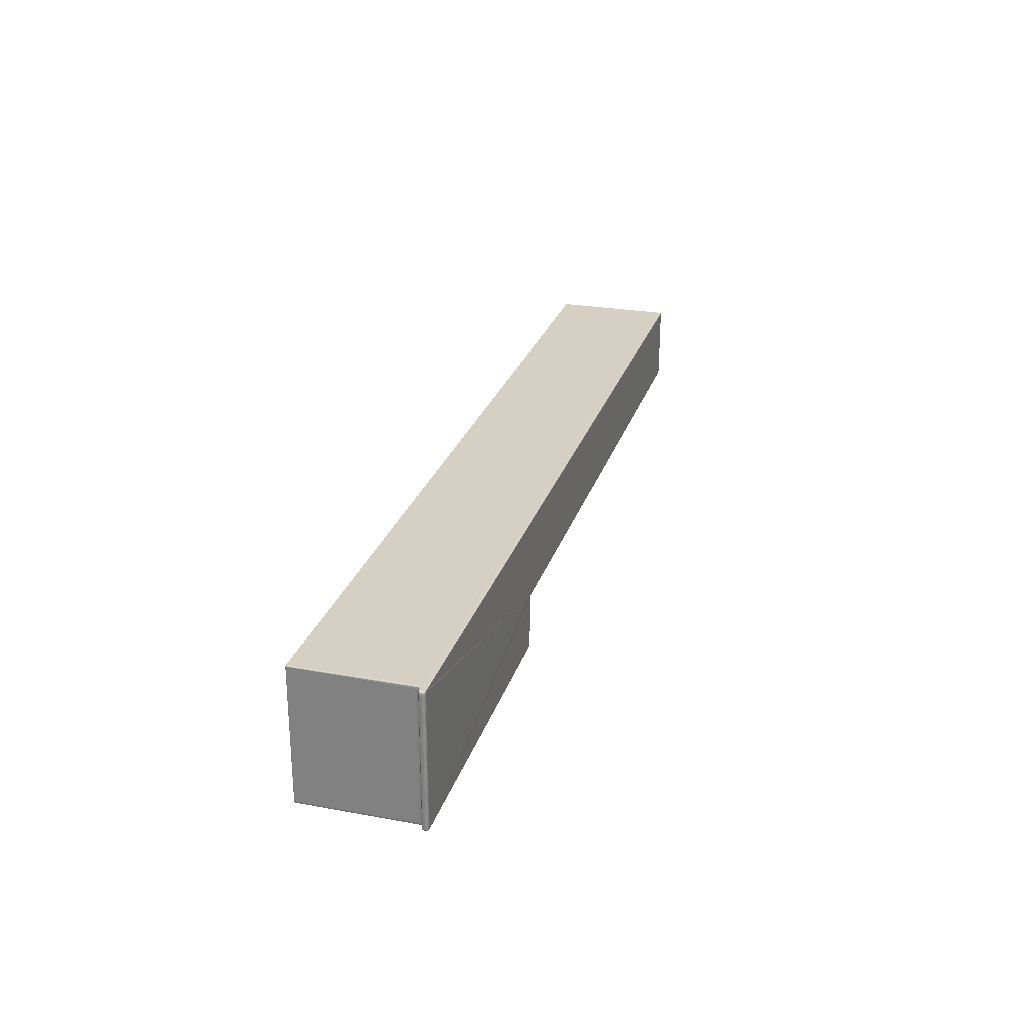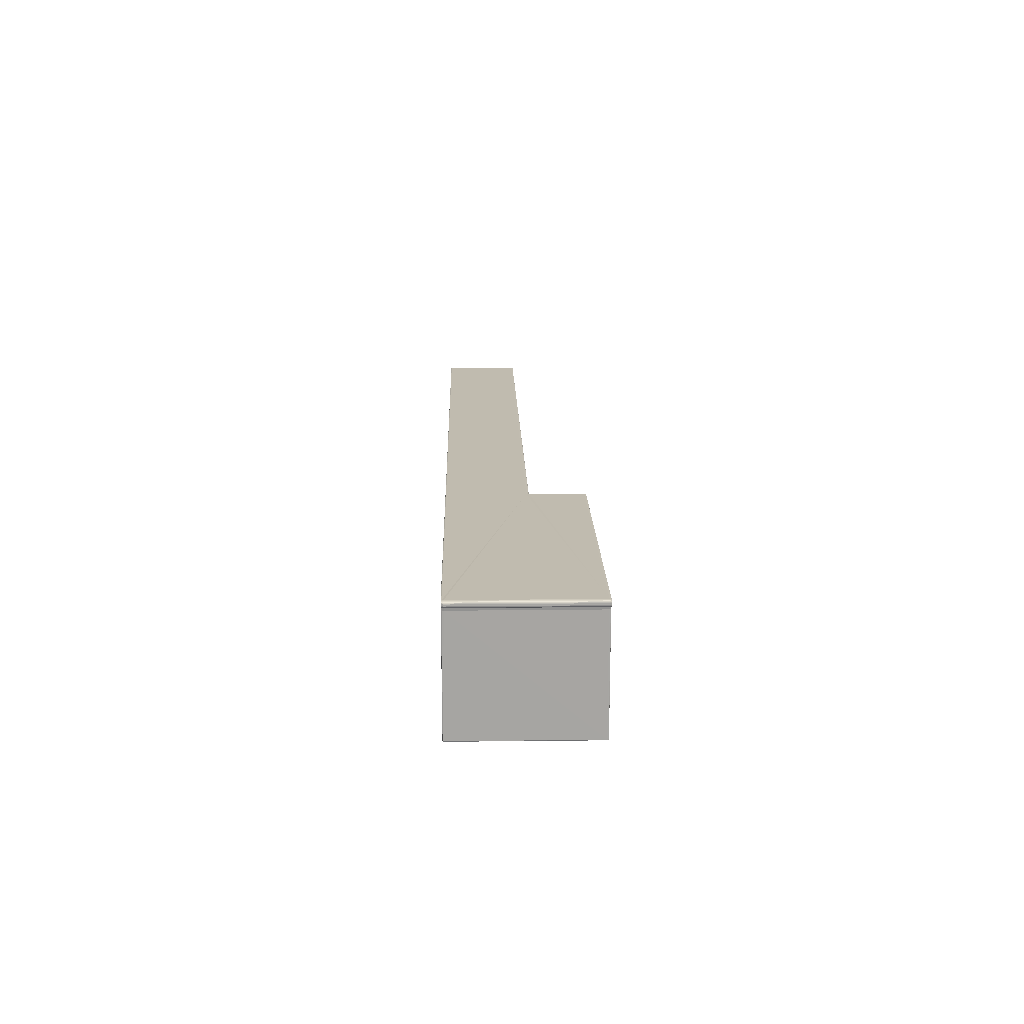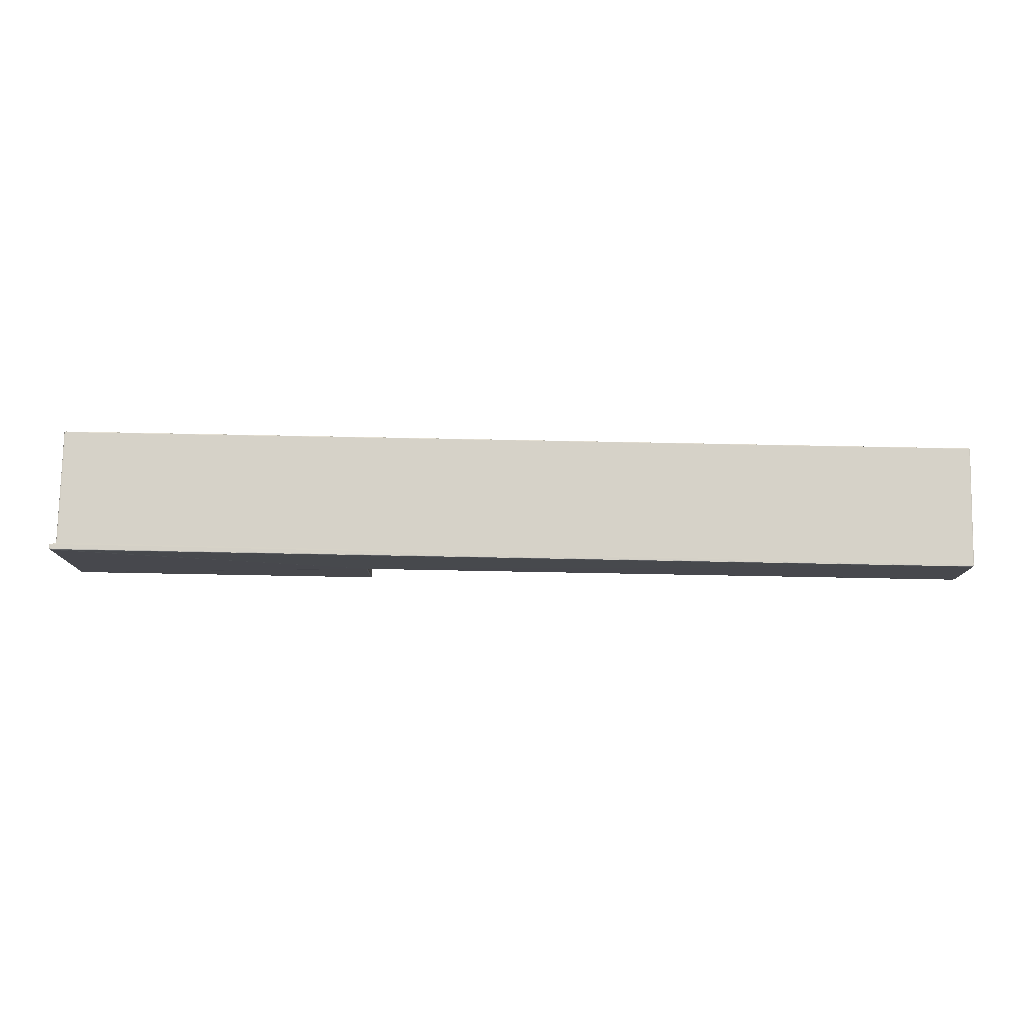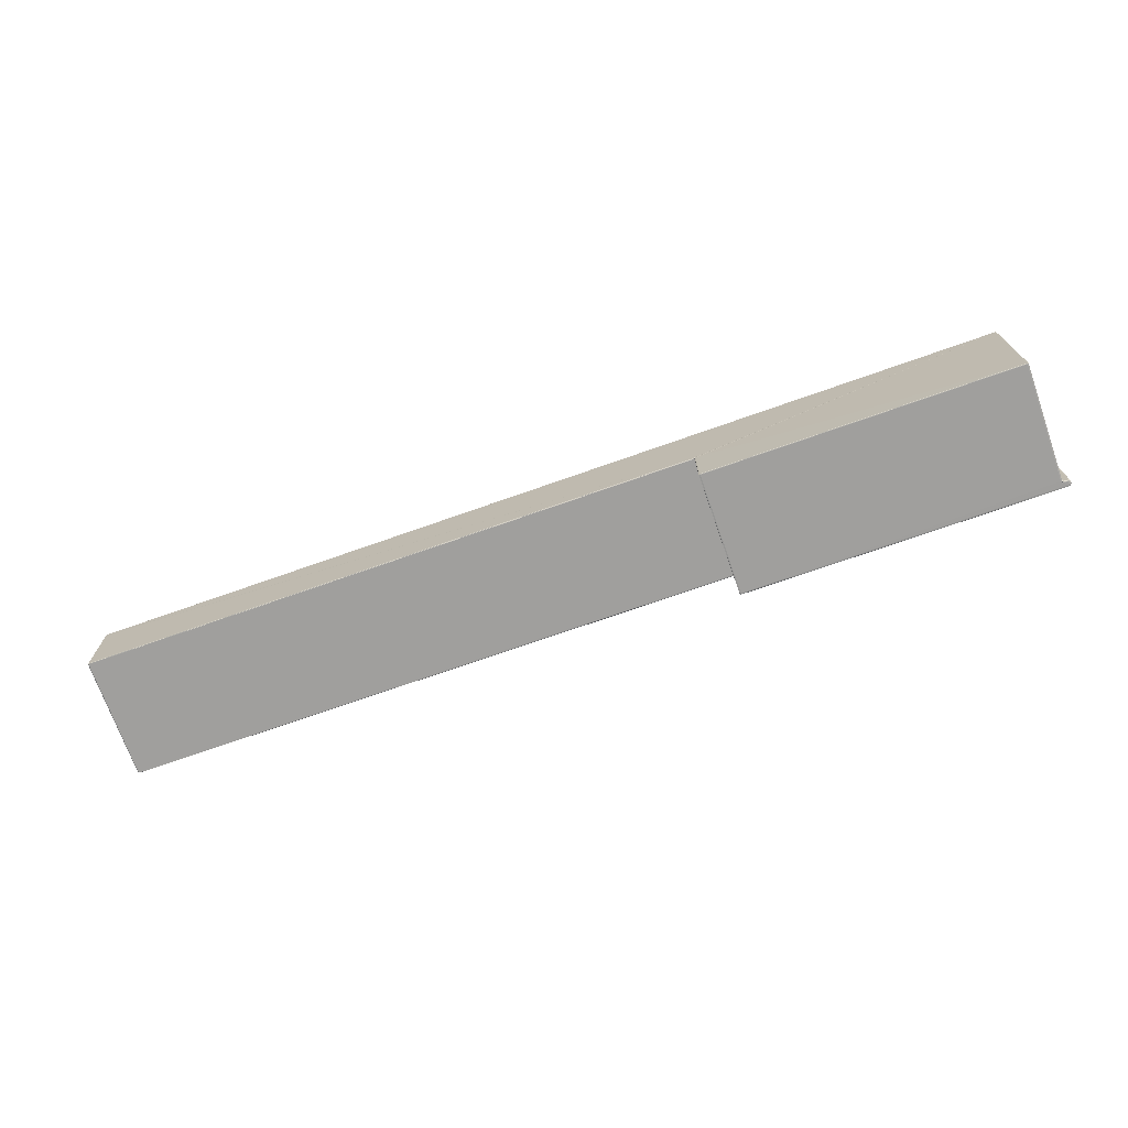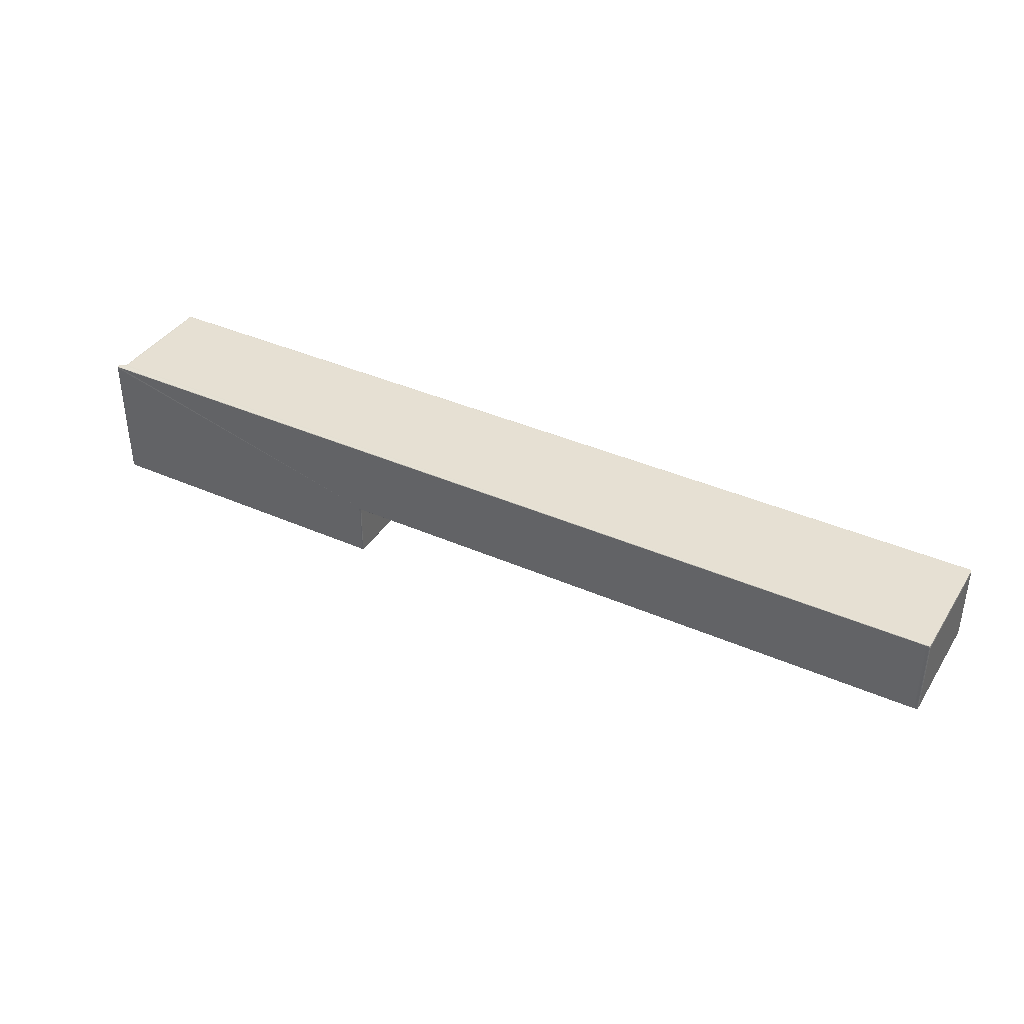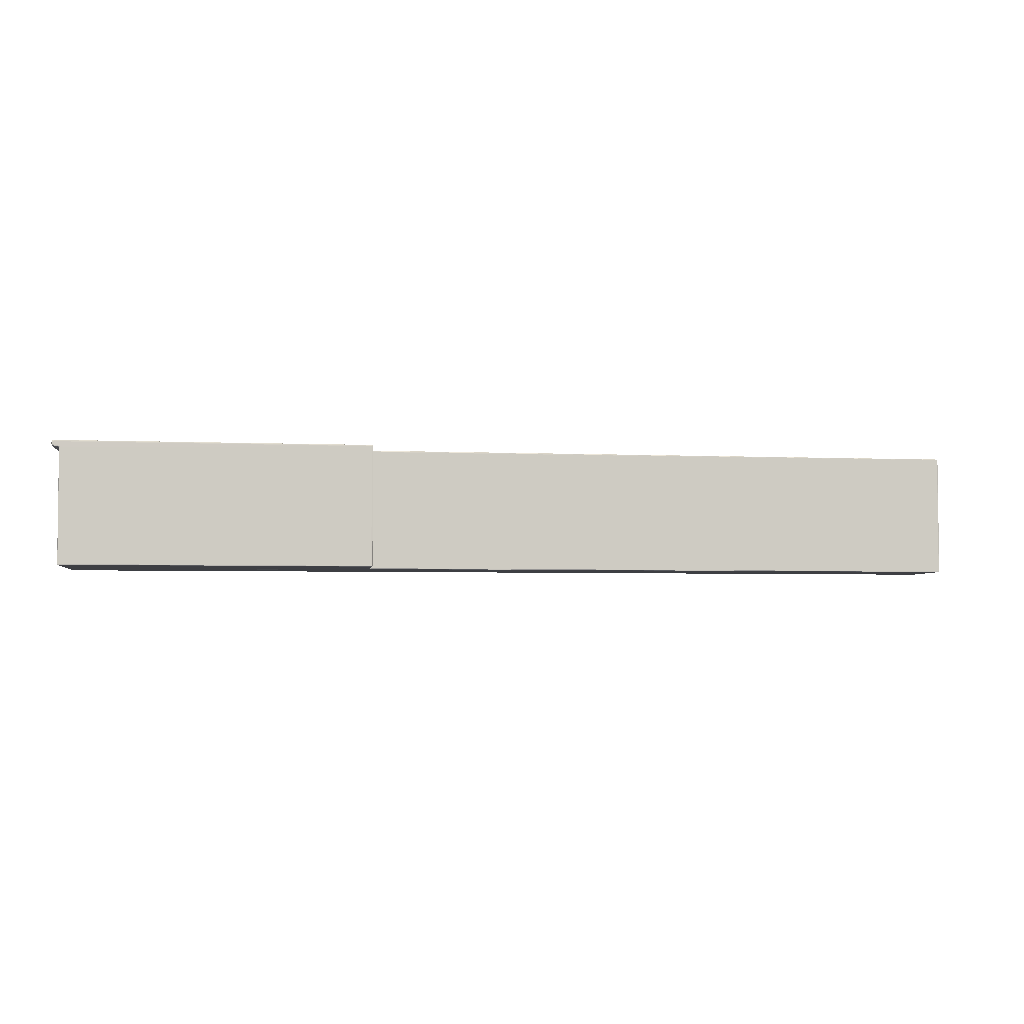
<metadata>
{"format":"obj","ext":"obj","renderer":"f3d","projection":"perspective","resolution":1024,"background":"white","views":[{"elev":26.1,"azim":106.0,"up":"+Z"},{"elev":16.1,"azim":88.6,"up":"+Y"},{"elev":78.3,"azim":-178.9,"up":"+Z"},{"elev":-71.4,"azim":19.5,"up":"+Z"},{"elev":38.4,"azim":-150.8,"up":"+Z"},{"elev":-4.2,"azim":171.9,"up":"+Y"}]}
</metadata>
<code>
o C3
v 0.1582 0.5788 0.2166
v 0.1582 0.5788 0.2168
v 0.1582 0.5788 0.208
v 0.1582 0.5984 0.2166
v 0.1582 0.5985 0.2166
v 0.1581 0.5984 0.2168
v 0.1582 0.5984 0.208
v 0.1582 0.5985 0.208
v 0.1582 0.5984 0.2079
v 0.1582 0.5985 0.2079
v 0.1582 0.5788 0.2079
v 0.1584 0.5984 0.2079
v 0.1584 0.5985 0.2079
v 0.1584 0.5788 0.2079
v 0.209 0.5984 0.2079
v 0.209 0.5985 0.2079
v 0.2092 0.5984 0.2079
v 0.209 0.5979 0.2079
v 0.209 0.5978 0.2079
v 0.2092 0.5979 0.2079
v 0.2093 0.5979 0.208
v 0.2091 0.5978 0.2079
v 0.2092 0.5983 0.2079
v 0.2093 0.5983 0.208
v 0.2093 0.5984 0.208
v 0.2094 0.5983 0.2082
v 0.2093 0.598 0.208
v 0.2094 0.598 0.2082
v 0.2093 0.5979 0.2082
v 0.2094 0.598 0.2295
v 0.2093 0.598 0.2298
v 0.2093 0.5979 0.2295
v 0.2094 0.5983 0.2295
v 0.2093 0.5983 0.2298
v 0.2093 0.5984 0.2295
v 0.2093 0.5984 0.2298
v 0.2093 0.5985 0.2295
v 0.2093 0.5984 0.2082
v 0.2093 0.5985 0.2082
v 0.2092 0.5985 0.208
v 0.2092 0.5986 0.2082
v 0.2091 0.5985 0.208
v 0.209 0.5986 0.2082
v 0.2092 0.5986 0.2295
v 0.2091 0.5985 0.2298
v 0.209 0.5986 0.2295
v 0.2088 0.5986 0.2295
v 0.209 0.5986 0.2298
v 0.2088 0.5986 0.2298
v 0.209 0.5985 0.2298
v 0.2091 0.5985 0.2298
v 0.2088 0.5986 0.2298
v 0.2088 0.5985 0.2299
v 0.05877 0.5985 0.2298
v 0.05841 0.5985 0.2298
v 0.05876 0.5986 0.2298
v 0.05837 0.5985 0.2298
v 0.05875 0.5986 0.2173
v 0.05876 0.5986 0.217
v 0.1584 0.5987 0.2173
v 0.1584 0.5987 0.217
v 0.1584 0.5986 0.2169
v 0.1582 0.5986 0.217
v 0.1582 0.5986 0.2169
v 0.1578 0.5986 0.217
v 0.1578 0.5986 0.2169
v 0.05877 0.5985 0.2169
v 0.05841 0.5985 0.217
v 0.05837 0.5985 0.2169
v 0.05837 0.5985 0.217
v 0.05834 0.5986 0.2173
v 0.05829 0.5985 0.217
v 0.05825 0.5985 0.2173
v 0.05825 0.5984 0.217
v 0.05823 0.5983 0.217
v 0.0582 0.5984 0.2173
v 0.05834 0.5984 0.2169
v 0.05837 0.5788 0.2169
v 0.1581 0.5984 0.2169
v 0.1581 0.5985 0.2169
v 0.1581 0.5788 0.2169
v 0.1582 0.5787 0.2169
v 0.1582 0.5787 0.2168
v 0.1578 0.5787 0.2169
v 0.1582 0.5787 0.217
v 0.1578 0.5787 0.217
v 0.1584 0.5787 0.217
v 0.1584 0.5787 0.2168
v 0.1584 0.5787 0.208
v 0.2079 0.5787 0.208
v 0.2079 0.5787 0.2298
v 0.2081 0.5787 0.2298
v 0.2079 0.5787 0.2298
v 0.2079 0.5788 0.2299
v 0.2081 0.5788 0.2298
v 0.05841 0.5788 0.2298
v 0.05837 0.5787 0.2298
v 0.05837 0.5788 0.2298
v 0.05829 0.5788 0.2298
v 0.05833 0.5983 0.2298
v 0.05823 0.5983 0.2298
v 0.05834 0.5984 0.2298
v 0.209 0.5984 0.2299
v 0.05825 0.5984 0.2298
v 0.05837 0.5985 0.2298
v 0.05829 0.5985 0.2298
v 0.05825 0.5985 0.2295
v 0.0582 0.5984 0.2295
v 0.05834 0.5986 0.2295
v 0.05818 0.5983 0.2295
v 0.05818 0.5983 0.2173
v 0.0582 0.5792 0.2295
v 0.05825 0.5788 0.2295
v 0.05825 0.5792 0.2298
v 0.0582 0.5792 0.2173
v 0.05825 0.5788 0.2173
v 0.05825 0.5792 0.217
v 0.05829 0.5788 0.217
v 0.05837 0.5787 0.217
v 0.05834 0.5787 0.2173
v 0.05841 0.5788 0.217
v 0.05834 0.5787 0.2295
v 0.2092 0.5984 0.2298
v 0.209 0.5985 0.2299
v 0.209 0.5979 0.2299
v 0.209 0.5978 0.2299
v 0.2092 0.5979 0.2298
v 0.2083 0.5979 0.2299
v 0.2083 0.5977 0.2299
v 0.208 0.5977 0.2299
v 0.2083 0.5976 0.2299
v 0.209 0.5977 0.2298
v 0.2083 0.5975 0.2298
v 0.2082 0.5974 0.2299
v 0.2081 0.597 0.2298
v 0.2082 0.5974 0.2298
v 0.2079 0.5974 0.2299
v 0.2082 0.597 0.2298
v 0.2082 0.5974 0.2295
v 0.2082 0.597 0.2295
v 0.2084 0.5975 0.2295
v 0.2082 0.5974 0.2082
v 0.2084 0.5975 0.2082
v 0.2082 0.597 0.2082
v 0.2082 0.5974 0.208
v 0.2083 0.5975 0.208
v 0.2082 0.5974 0.2079
v 0.2082 0.597 0.208
v 0.2081 0.597 0.2079
v 0.2081 0.5788 0.208
v 0.2081 0.5787 0.208
v 0.2081 0.5788 0.2079
v 0.2081 0.5788 0.2082
v 0.2081 0.5787 0.2082
v 0.2081 0.5788 0.2298
v 0.2081 0.5788 0.2298
v 0.2079 0.5788 0.2079
v 0.2081 0.5788 0.208
v 0.2079 0.5787 0.2079
v 0.1584 0.5787 0.2079
v 0.1583 0.5788 0.208
v 0.1582 0.5787 0.208
v 0.2079 0.5974 0.2079
v 0.2083 0.5976 0.2079
v 0.2083 0.5977 0.2079
v 0.209 0.5977 0.2079
v 0.2091 0.5977 0.208
v 0.209 0.5977 0.208
v 0.209 0.5976 0.2082
v 0.2091 0.5977 0.208
v 0.2092 0.5978 0.208
v 0.2092 0.5977 0.2082
v 0.2092 0.5977 0.2295
v 0.2093 0.5978 0.2082
v 0.2093 0.5978 0.2295
v 0.2092 0.5978 0.2298
v 0.2093 0.5979 0.2298
v 0.2091 0.5978 0.2298
v 0.2091 0.5977 0.2298
v 0.2091 0.5977 0.2298
v 0.209 0.5977 0.2298
v 0.209 0.5976 0.2295
v 0.2092 0.598 0.2298
v 0.2092 0.5983 0.2298
v 0.2091 0.5985 0.2298
v 0.2092 0.5985 0.2298
v 0.1582 0.5985 0.2168
v 0.1582 0.5986 0.2168
v 0.1584 0.5986 0.2168
v 0.1582 0.5986 0.2166
v 0.1582 0.5986 0.2082
v 0.1584 0.5986 0.2082
v 0.1582 0.5985 0.2082
v 0.1582 0.5985 0.208
v 0.1583 0.5985 0.208
v 0.1584 0.5986 0.208
v 0.2088 0.5986 0.208
v 0.1584 0.5985 0.2079
v 0.2088 0.5986 0.2079
v 0.209 0.5985 0.2079
v 0.2091 0.5985 0.208
v 0.209 0.5986 0.208
v 0.2091 0.5985 0.2079
v 0.2088 0.5986 0.2082
f 1 6 4
f 1 3 162
f 5 6 187
f 10 7 8
f 11 7 9
f 10 12 9
f 12 11 9
f 16 12 13
f 86 87 91
f 15 203 17
f 23 20 18
f 18 22 19
f 27 21 20
f 20 171 22
f 23 25 24
f 24 38 26
f 24 28 27
f 27 29 21
f 28 32 29
f 26 30 28
f 34 30 33
f 31 32 30
f 34 35 36
f 35 26 38
f 36 37 186
f 35 39 37
f 25 39 38
f 40 41 39
f 44 39 41
f 43 42 202
f 46 41 43
f 186 44 45
f 46 45 44
f 47 43 204
f 47 48 46
f 49 50 48
f 48 51 45
f 50 124 51
f 49 54 52
f 54 55 105
f 56 55 54
f 71 109 58
f 4 193 7
f 65 58 60
f 61 64 63
f 63 66 65
f 67 65 66
f 80 69 67
f 59 68 70
f 69 70 68
f 72 71 70
f 74 73 72
f 77 72 69
f 78 118 117
f 75 76 74
f 189 61 60
f 187 79 80
f 2 79 6
f 83 81 2
f 81 82 84
f 83 88 87
f 84 85 86
f 163 157 14
f 162 88 83
f 121 86 119
f 90 151 154
f 91 95 93
f 69 80 79
f 94 96 93
f 94 95 156
f 97 98 99
f 114 99 98
f 100 104 101
f 102 106 104
f 105 57 106
f 104 107 108
f 106 109 107
f 107 76 108
f 107 71 73
f 101 108 110
f 108 111 110
f 112 111 115
f 114 110 112
f 113 115 116
f 99 112 113
f 118 115 117
f 111 117 115
f 120 118 119
f 119 78 121
f 96 91 93
f 120 113 116
f 122 99 113
f 183 184 103
f 103 185 124
f 128 126 125
f 125 178 127
f 131 130 134
f 132 129 131
f 133 132 131
f 131 136 133
f 135 134 137
f 135 136 134
f 138 139 136
f 133 139 141
f 139 144 142
f 142 141 139
f 146 142 145
f 148 142 144
f 164 145 147
f 149 145 148
f 150 144 153
f 152 148 150
f 151 153 154
f 158 150 151
f 153 92 154
f 153 144 140
f 95 155 156
f 156 138 135
f 163 147 149
f 157 158 159
f 90 158 151
f 90 160 159
f 157 160 14
f 161 14 160
f 161 89 162
f 161 3 11
f 166 146 164
f 166 164 165
f 168 167 170
f 168 143 146
f 169 170 172
f 22 170 167
f 171 172 170
f 169 173 182
f 174 173 172
f 21 174 171
f 32 174 29
f 177 175 32
f 176 173 175
f 127 176 177
f 178 179 176
f 181 180 132
f 182 179 181
f 141 181 133
f 141 169 182
f 126 180 178
f 183 177 31
f 183 34 184
f 184 36 123
f 185 45 51
f 123 186 185
f 188 80 64
f 190 187 188
f 188 62 189
f 190 189 192
f 5 191 193
f 194 192 196
f 194 193 191
f 195 8 194
f 195 196 198
f 197 198 196
f 204 196 192
f 199 16 13
f 195 13 10
f 197 200 199
f 202 201 200
f 16 201 203
f 204 202 197
f 203 42 40
f 17 40 25
f 53 130 128
f 1 2 6
f 162 83 1
f 83 2 1
f 5 4 6
f 10 9 7
f 11 3 7
f 10 13 12
f 12 14 11
f 16 15 12
f 122 120 86
f 120 119 86
f 86 85 87
f 91 97 86
f 97 122 86
f 89 90 88
f 90 91 88
f 87 88 91
f 15 16 203
f 18 15 23
f 15 17 23
f 18 20 22
f 20 23 27
f 23 24 27
f 20 21 171
f 23 17 25
f 24 25 38
f 24 26 28
f 27 28 29
f 28 30 32
f 26 33 30
f 34 31 30
f 31 177 32
f 34 33 35
f 35 33 26
f 36 35 37
f 35 38 39
f 25 40 39
f 40 42 41
f 44 37 39
f 43 41 42
f 46 44 41
f 186 37 44
f 46 48 45
f 47 46 43
f 47 49 48
f 49 52 50
f 48 50 51
f 50 52 53
f 53 124 50
f 124 185 51
f 49 56 54
f 105 53 52
f 52 54 105
f 56 57 55
f 57 56 109
f 56 58 109
f 58 59 70
f 70 71 58
f 4 5 193
f 193 8 7
f 7 3 4
f 3 1 4
f 61 63 60
f 63 65 60
f 65 59 58
f 61 62 64
f 63 64 66
f 67 59 65
f 68 67 69
f 67 66 80
f 66 64 80
f 59 67 68
f 69 72 70
f 72 73 71
f 74 76 73
f 77 74 72
f 117 75 77
f 75 74 77
f 77 78 117
f 75 111 76
f 60 58 56
f 56 49 60
f 49 47 60
f 47 204 60
f 204 192 189
f 189 62 61
f 204 189 60
f 187 6 79
f 2 81 79
f 83 82 81
f 121 78 84
f 78 81 84
f 85 82 87
f 82 83 87
f 84 82 85
f 15 18 165
f 18 19 165
f 165 164 163
f 164 147 163
f 14 12 163
f 12 15 163
f 163 15 165
f 162 89 88
f 121 84 86
f 92 91 154
f 91 90 154
f 91 92 95
f 81 78 79
f 78 77 69
f 79 78 69
f 94 98 96
f 94 93 95
f 97 96 98
f 98 100 114
f 100 101 114
f 100 102 104
f 102 105 106
f 105 55 57
f 104 106 107
f 106 57 109
f 107 73 76
f 107 109 71
f 101 104 108
f 108 76 111
f 112 110 111
f 114 101 110
f 113 112 115
f 99 114 112
f 118 116 115
f 111 75 117
f 120 116 118
f 119 118 78
f 96 97 91
f 120 122 113
f 122 97 99
f 123 103 184
f 103 125 183
f 125 127 183
f 103 123 185
f 128 129 126
f 125 126 178
f 129 130 131
f 130 137 134
f 132 126 129
f 133 181 132
f 131 134 136
f 137 94 135
f 94 156 135
f 135 138 136
f 138 140 139
f 133 136 139
f 139 140 144
f 142 143 141
f 146 143 142
f 148 145 142
f 164 146 145
f 149 147 145
f 150 148 144
f 152 149 148
f 151 150 153
f 158 152 150
f 153 155 92
f 138 155 140
f 155 153 140
f 95 92 155
f 156 155 138
f 152 157 149
f 157 163 149
f 157 152 158
f 90 159 158
f 90 89 160
f 157 159 160
f 161 11 14
f 161 160 89
f 161 162 3
f 166 168 146
f 165 19 166
f 19 22 167
f 166 19 167
f 168 166 167
f 168 169 143
f 169 168 170
f 22 171 170
f 171 174 172
f 169 172 173
f 174 175 173
f 21 29 174
f 32 175 174
f 177 176 175
f 176 179 173
f 127 178 176
f 178 180 179
f 181 179 180
f 182 173 179
f 141 182 181
f 141 143 169
f 126 132 180
f 183 127 177
f 183 31 34
f 184 34 36
f 185 186 45
f 123 36 186
f 188 187 80
f 190 5 187
f 188 64 62
f 192 191 190
f 190 188 189
f 5 190 191
f 194 191 192
f 194 8 193
f 195 10 8
f 195 194 196
f 197 199 198
f 204 197 196
f 13 198 199
f 199 200 16
f 195 198 13
f 197 202 200
f 202 42 201
f 16 200 201
f 204 43 202
f 203 201 42
f 17 203 40
f 125 103 53
f 103 124 53
f 125 53 128
f 53 105 100
f 105 102 100
f 100 98 137
f 98 94 137
f 53 100 130
f 130 129 128
f 100 137 130

</code>
